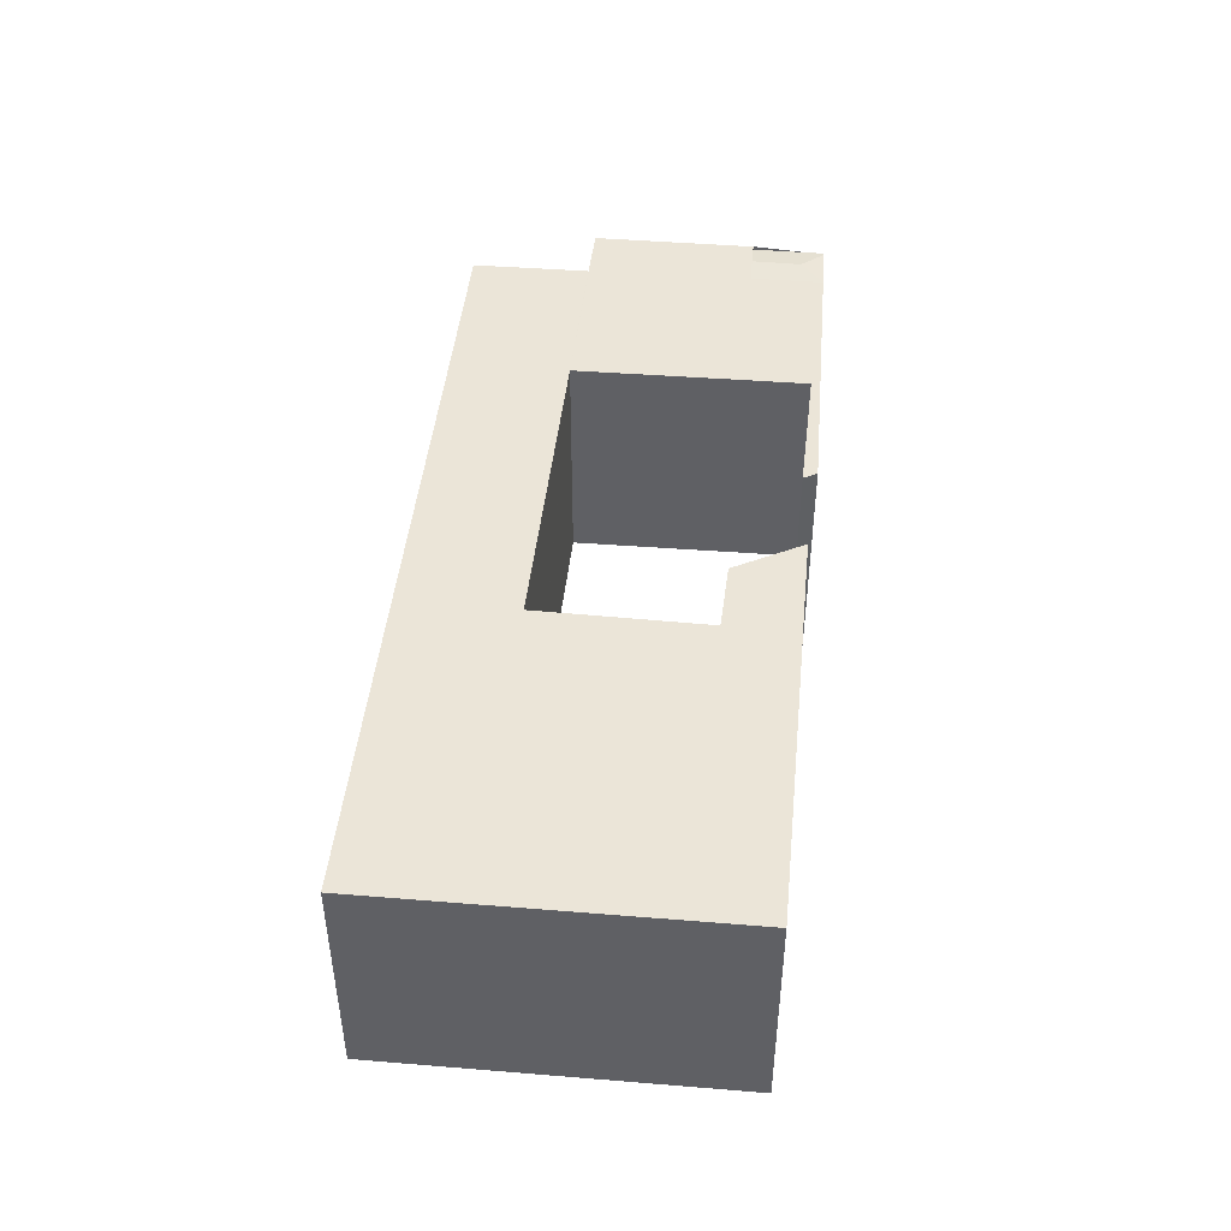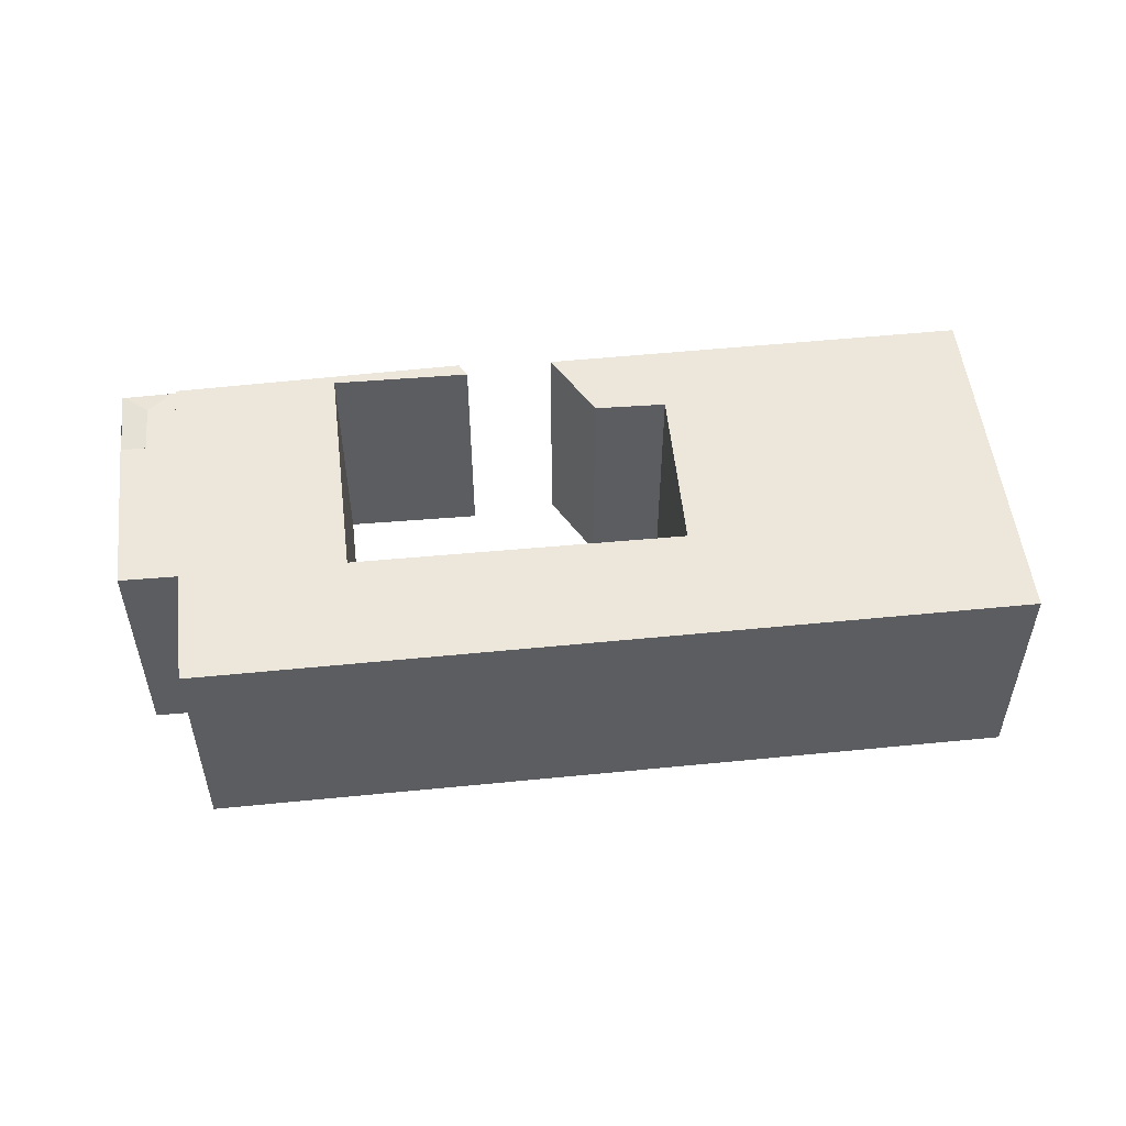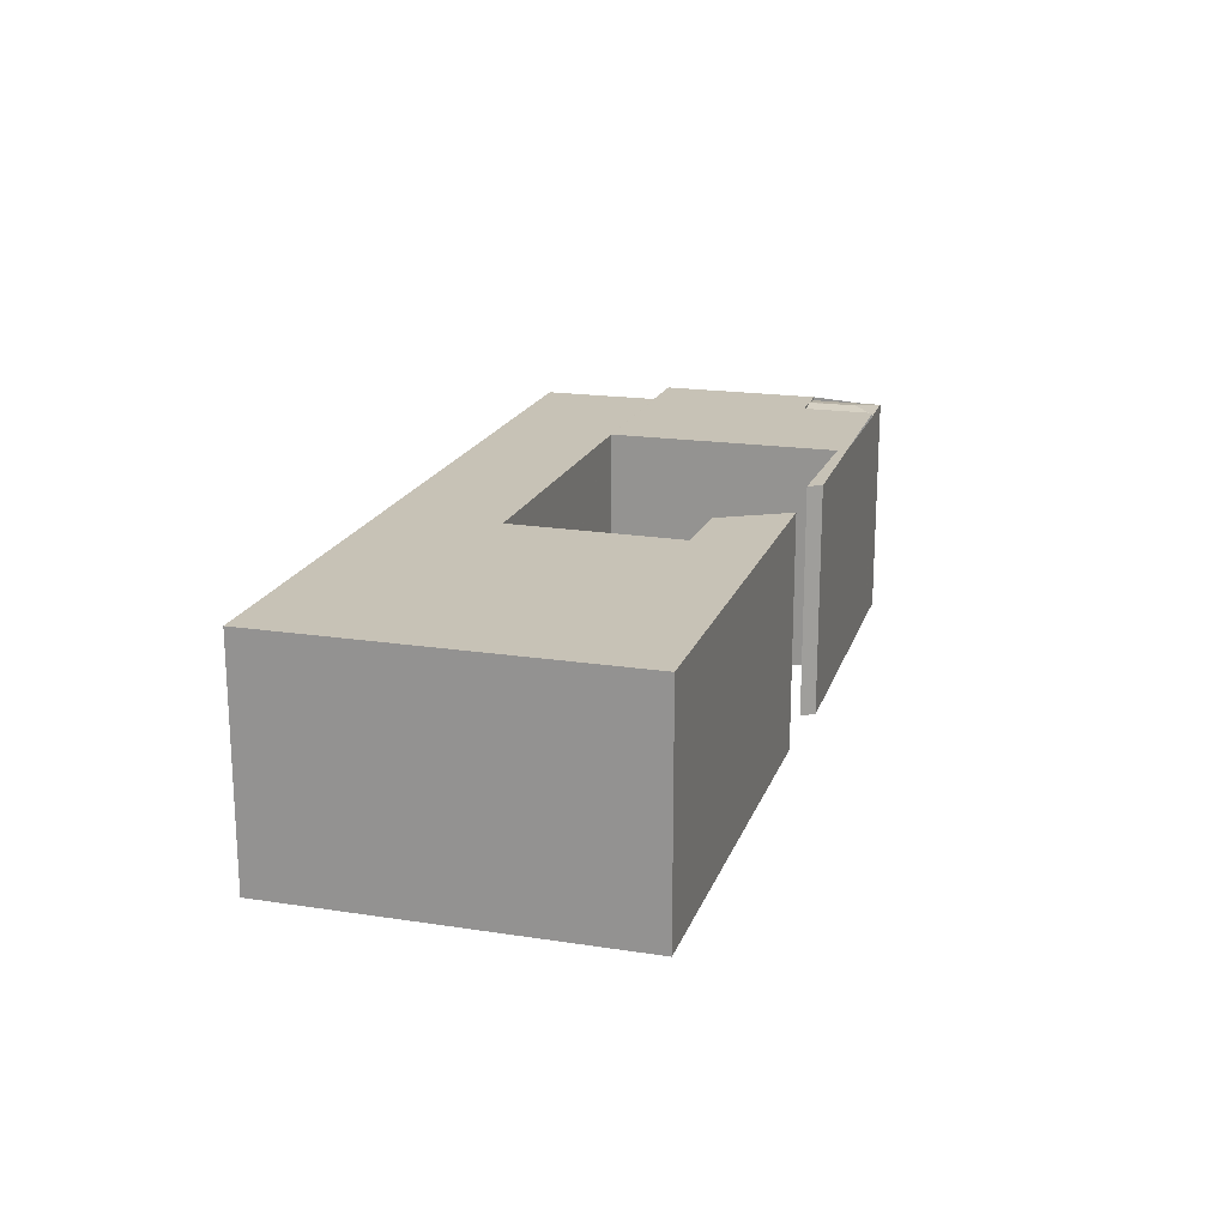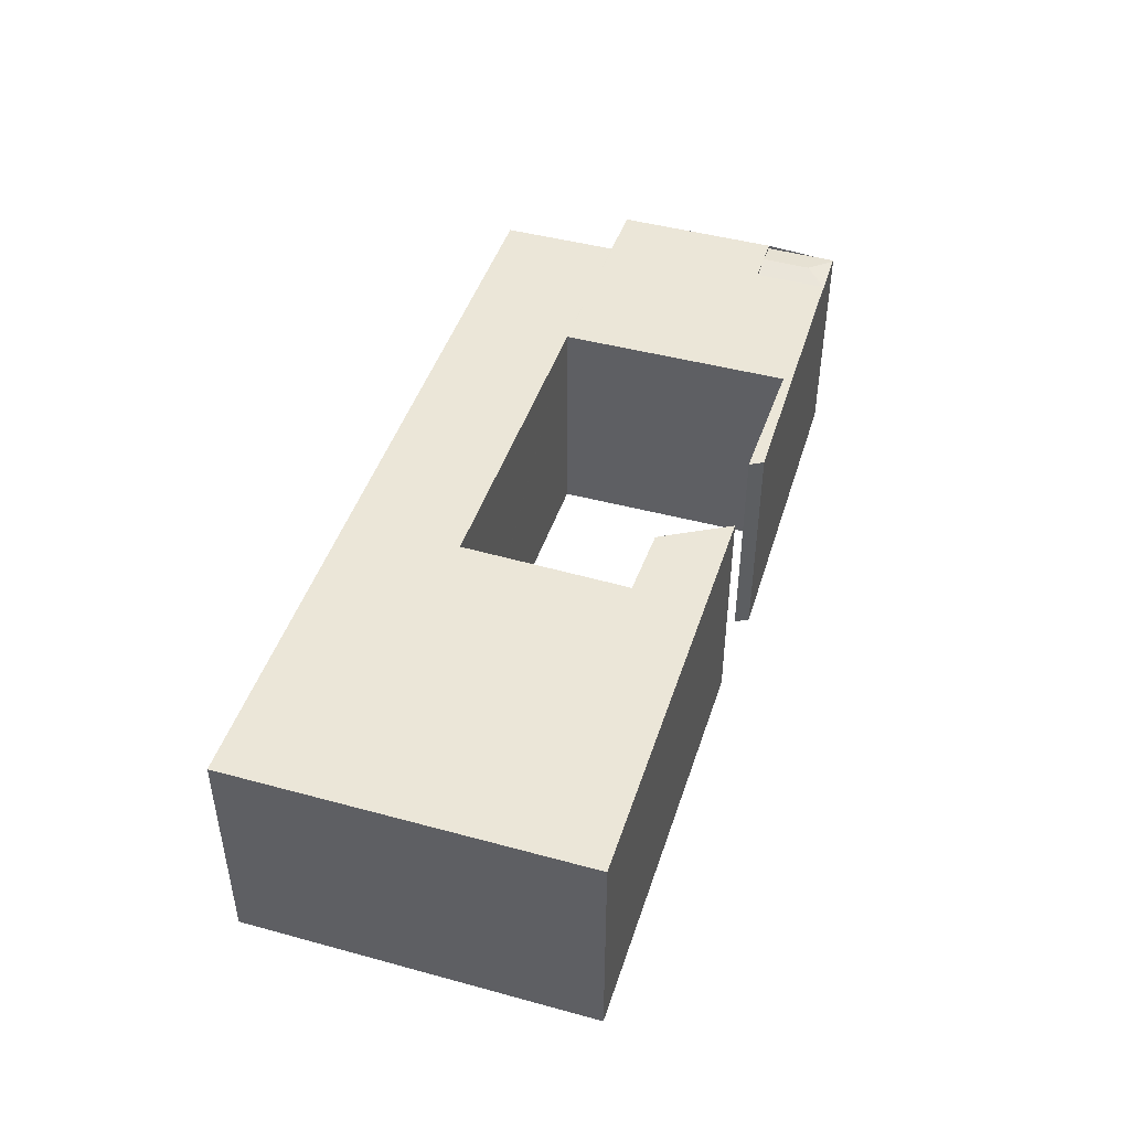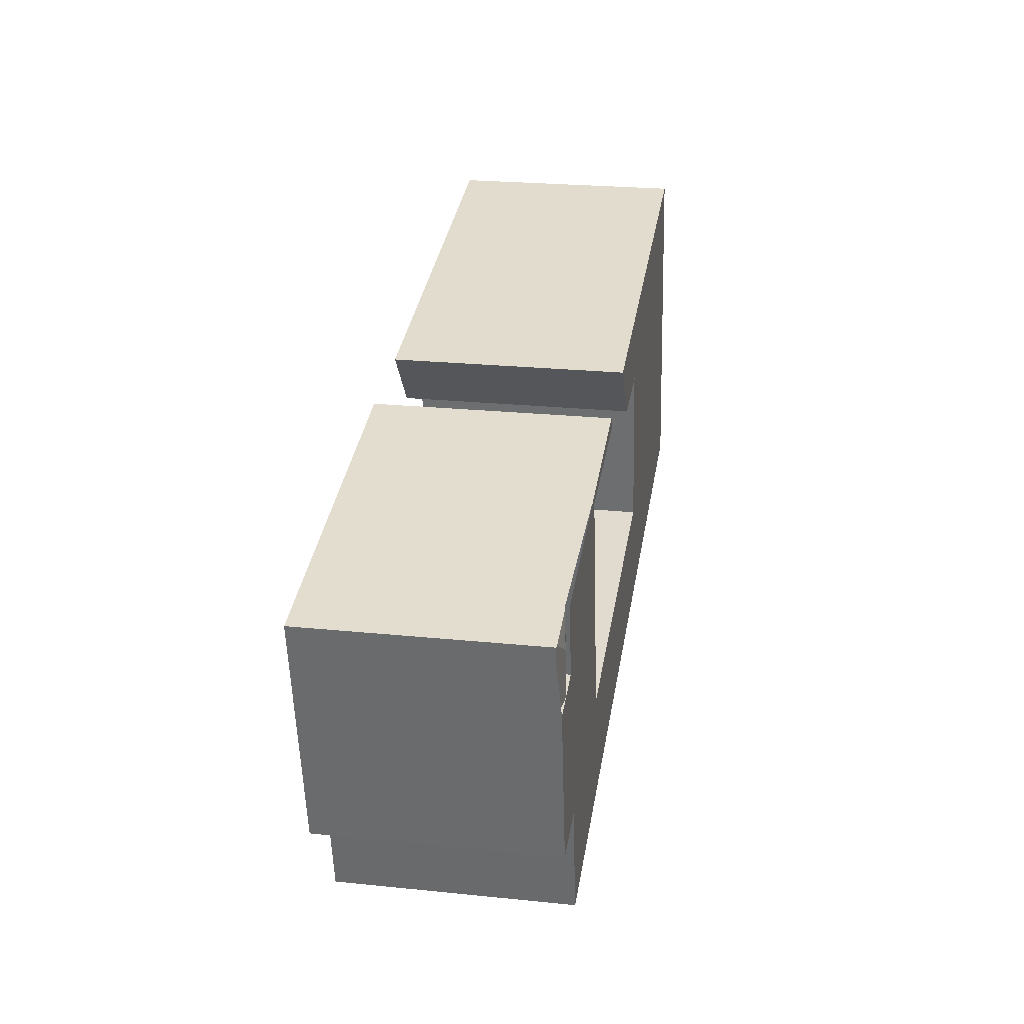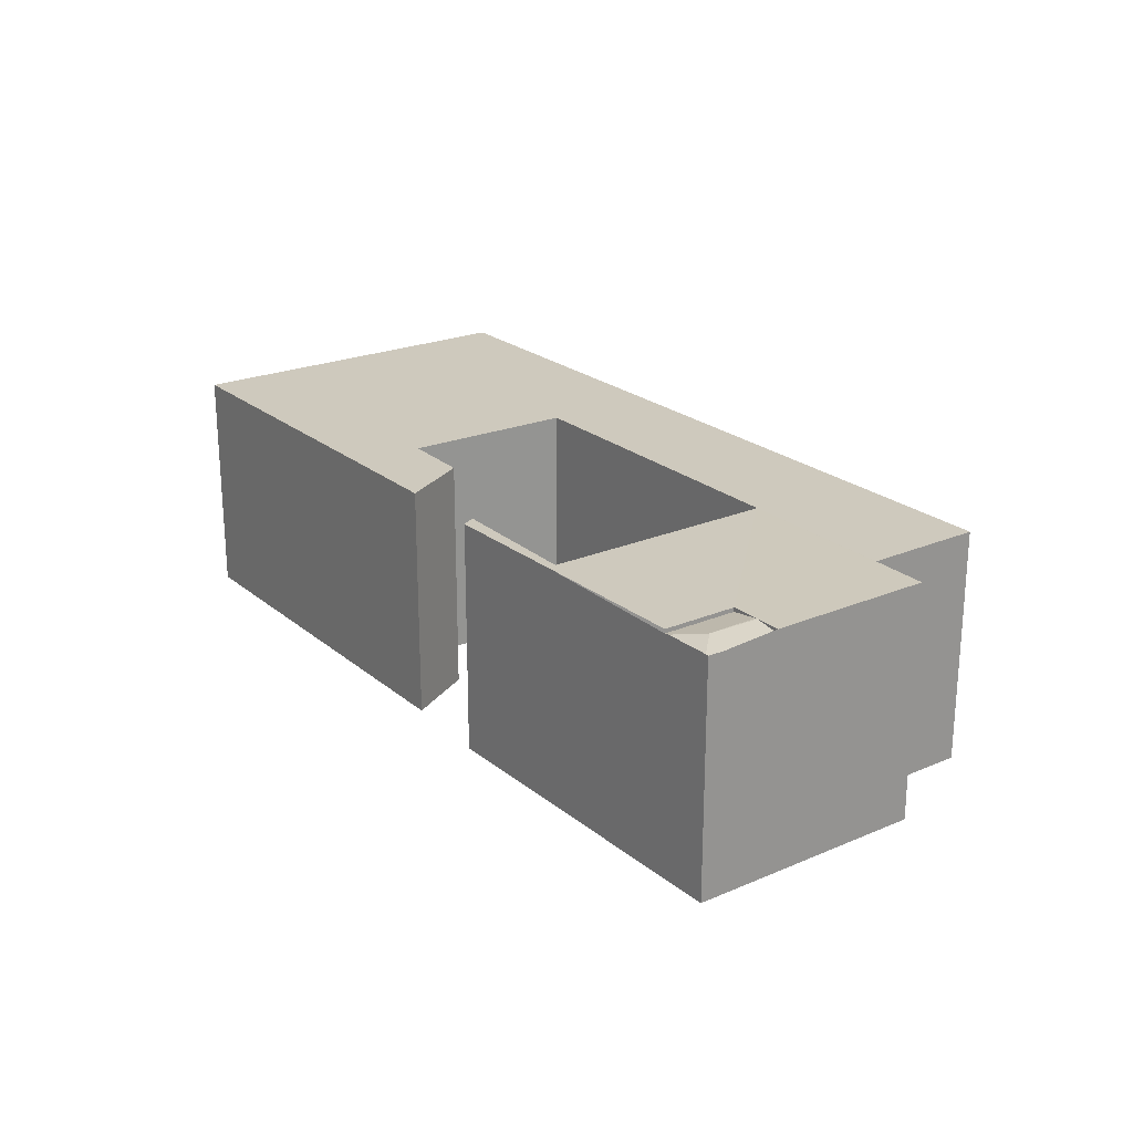
<metadata>
{"format":"obj","ext":"obj","renderer":"f3d","projection":"perspective","resolution":1024,"background":"white","views":[{"elev":45.7,"azim":-74.2,"up":"+Y"},{"elev":52.4,"azim":-176.1,"up":"+Y"},{"elev":19.2,"azim":-63.4,"up":"+Y"},{"elev":46.1,"azim":-62.2,"up":"+Y"},{"elev":24.7,"azim":99.4,"up":"+Z"},{"elev":22.6,"azim":64.4,"up":"+Y"}]}
</metadata>
<code>
v  43.32 10.79 9.525
v  41.91 10.97 8.681
v  43.17 10.81 9.553
v  43.16 10.79 8.665
v  42.69 10.79 6.119
v  41.52 10.96 6.336
v  41.02 10.81 9.974
v  22.81 10.96 13.19
v  17.33 10.96 10.74
v  17.13 10.96 10.77
v  19.27 10.96 10.47
v  20.45 10.96 10.3
v  41.42 10.96 6.354
v  17.94 10.96 14.05
v  2.467 10.96 13.41
v  3.071 10.96 16.7
v  2.347 10.96 12.76
v  1.017 10.96 5.53
v  16.15 10.96 4.871
v  0 10.96 6.713e-16
v  15.8 10.96 2.779
v  2.718 10.96 -0.479
v  15.86 10.96 2.769
v  31.01 10.96 0.204
v  10.19 10.96 -1.797
v  10.64 10.96 -1.878
v  14.87 10.96 -2.624
v  20.38 10.96 -3.596
v  31.11 10.96 0.187
v  33.17 10.96 11.5
v  26.81 10.96 12.08
v  27.28 10.96 12.65
v  33.09 10.96 11.09
v  40.79 10.96 10.02
v  33.19 10.96 11.07
v  32.63 10.96 8.117
v  40.16 10.96 6.589
v  32.61 10.96 7.99
v  31.11 10.96 0.221
v  42.69 10.96 6.119
v  41.26 10.96 -1.536
v  38.72 10.96 -1.128
v  38.58 10.96 -1.107
v  24.18 10.96 -4.265
v  38.36 10.96 -2.269
v  29.95 10.96 -5.284
v  37.52 10.96 -6.62
v  40.16 10.77 6.589
v  40.79 10.77 10.02
v  22.81 -8.075e-16 13.19
v  20.45 -6.305e-16 10.3
v  17.33 -6.579e-16 10.74
v  17.13 -6.597e-16 10.77
v  19.27 -6.409e-16 10.47
v  33.19 -6.78e-16 11.07
v  26.81 -7.396e-16 12.08
v  33.09 -6.789e-16 11.09
v  41.26 9.405e-17 -1.536
v  38.58 6.778e-17 -1.107
v  38.72 6.907e-17 -1.128
v  37.52 4.054e-16 -6.62
v  29.95 3.236e-16 -5.284
v  24.18 2.612e-16 -4.265
v  20.38 2.202e-16 -3.596
v  14.87 1.607e-16 -2.624
v  10.64 1.15e-16 -1.878
v  10.19 1.1e-16 -1.797
v  2.718 2.933e-17 -0.479
v  0 0 0
v  15.8 -1.702e-16 2.779
v  16.15 -2.983e-16 4.871
v  43.32 -5.832e-16 9.525
v  42.69 -3.747e-16 6.119
v  43.16 -5.306e-16 8.665
v  38.36 1.389e-16 -2.269
v  17.94 -8.606e-16 14.05
v  3.071 -1.023e-15 16.7
v  15.86 -1.696e-16 2.769
v  31.01 -1.249e-17 0.204
v  31.11 -1.145e-17 0.187
v  27.28 -7.748e-16 12.65
v  33.17 -7.044e-16 11.5
v  40.79 -6.134e-16 10.02
v  41.02 -6.107e-16 9.974
v  43.17 -5.85e-16 9.553
v  1.017 -3.386e-16 5.53
v  2.347 -7.814e-16 12.76
v  2.467 -8.214e-16 13.41
v  31.11 -1.353e-17 0.221
v  32.63 -4.97e-16 8.117
v  32.61 -4.892e-16 7.99
g defaultobject
f 1 2 3
f 2 1 4
f 2 4 5
f 2 5 6
f 2 7 3
f 8 9 10
f 9 8 11
f 11 8 12
f 6 13 2
f 14 15 16
f 15 14 17
f 17 14 18
f 18 14 8
f 18 8 10
f 18 10 19
f 18 19 20
f 20 19 21
f 20 21 22
f 22 21 23
f 22 23 24
f 22 24 25
f 25 24 26
f 26 24 27
f 27 24 28
f 28 24 29
f 30 31 32
f 31 30 33
f 33 30 34
f 33 34 35
f 35 34 36
f 36 34 37
f 36 37 38
f 38 37 39
f 39 37 13
f 39 13 6
f 39 6 40
f 39 40 41
f 39 41 29
f 29 41 42
f 29 42 43
f 29 43 28
f 43 44 28
f 44 43 45
f 44 45 46
f 46 45 47
f 48 2 13
f 2 48 49
f 2 49 7
f 13 37 48
f 5 40 6
f 48 34 49
f 34 48 37
f 50 12 8
f 12 50 51
f 51 11 12
f 11 51 9
f 9 51 10
f 10 51 52
f 10 52 53
f 52 51 54
f 55 33 35
f 33 55 31
f 31 55 56
f 56 55 57
f 58 42 41
f 42 58 43
f 43 58 59
f 59 58 60
f 61 46 47
f 46 61 62
f 46 62 44
f 44 62 63
f 44 63 28
f 28 63 27
f 27 63 64
f 27 64 65
f 27 65 26
f 26 65 25
f 25 65 66
f 25 66 22
f 22 66 67
f 22 67 68
f 22 68 20
f 20 68 69
f 53 19 10
f 19 53 21
f 21 53 70
f 70 53 71
f 72 4 1
f 4 72 40
f 40 72 41
f 41 72 73
f 41 73 58
f 73 72 74
f 59 45 43
f 45 59 47
f 47 59 61
f 61 59 75
f 14 50 8
f 50 14 16
f 50 16 76
f 76 16 77
f 70 23 21
f 23 70 24
f 24 70 78
f 24 78 79
f 24 79 29
f 29 79 80
f 56 32 31
f 32 56 81
f 81 30 32
f 30 81 49
f 49 81 82
f 49 82 7
f 7 82 3
f 3 82 83
f 3 83 1
f 1 83 72
f 72 83 84
f 72 84 85
f 86 20 69
f 20 86 18
f 18 86 87
f 18 87 17
f 17 87 88
f 17 88 15
f 15 88 77
f 15 77 16
f 80 39 29
f 39 80 38
f 38 80 36
f 36 80 35
f 35 80 55
f 55 80 89
f 55 89 90
f 90 89 91
f 68 86 69
f 86 68 67
f 86 67 87
f 87 67 88
f 88 67 77
f 77 67 76
f 76 67 66
f 76 66 53
f 53 66 65
f 53 65 70
f 53 70 71
f 76 53 52
f 76 52 54
f 76 54 50
f 50 54 51
f 64 70 65
f 70 64 78
f 78 64 79
f 79 64 63
f 79 63 62
f 79 62 61
f 79 61 80
f 80 61 89
f 89 61 91
f 91 61 75
f 91 75 90
f 90 75 55
f 55 75 82
f 82 75 59
f 82 59 83
f 83 59 60
f 83 60 58
f 83 58 73
f 83 73 84
f 84 73 85
f 85 73 74
f 85 74 72
f 57 81 56
f 81 57 82
f 82 57 55

</code>
